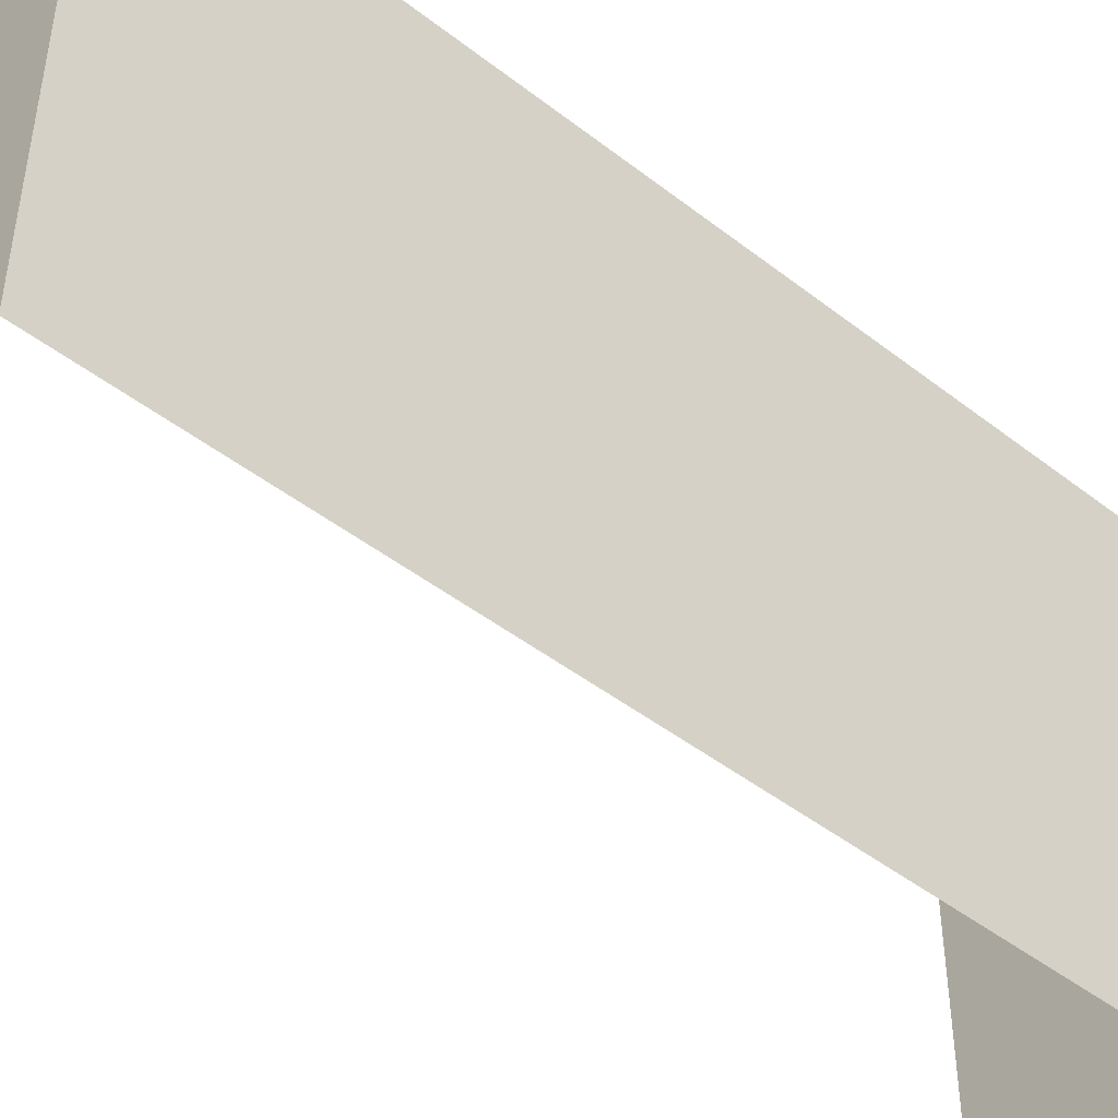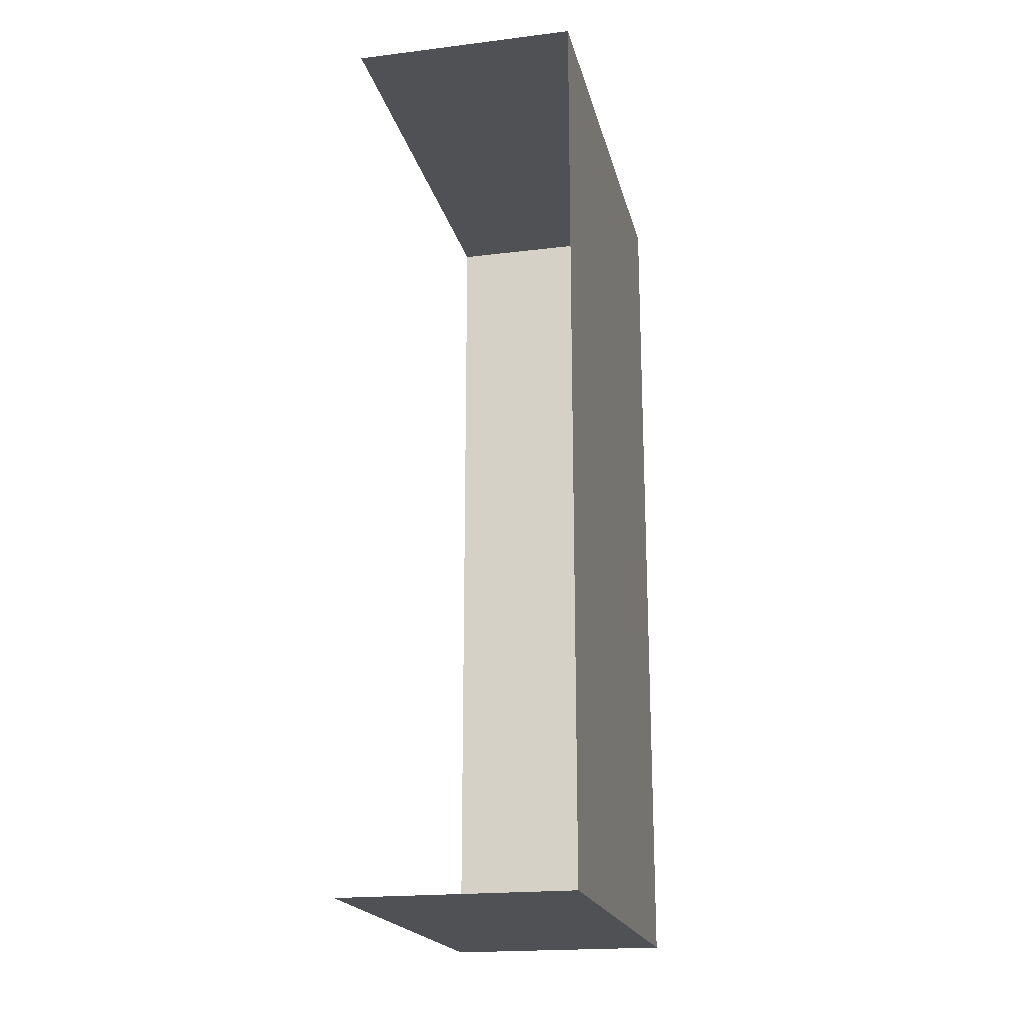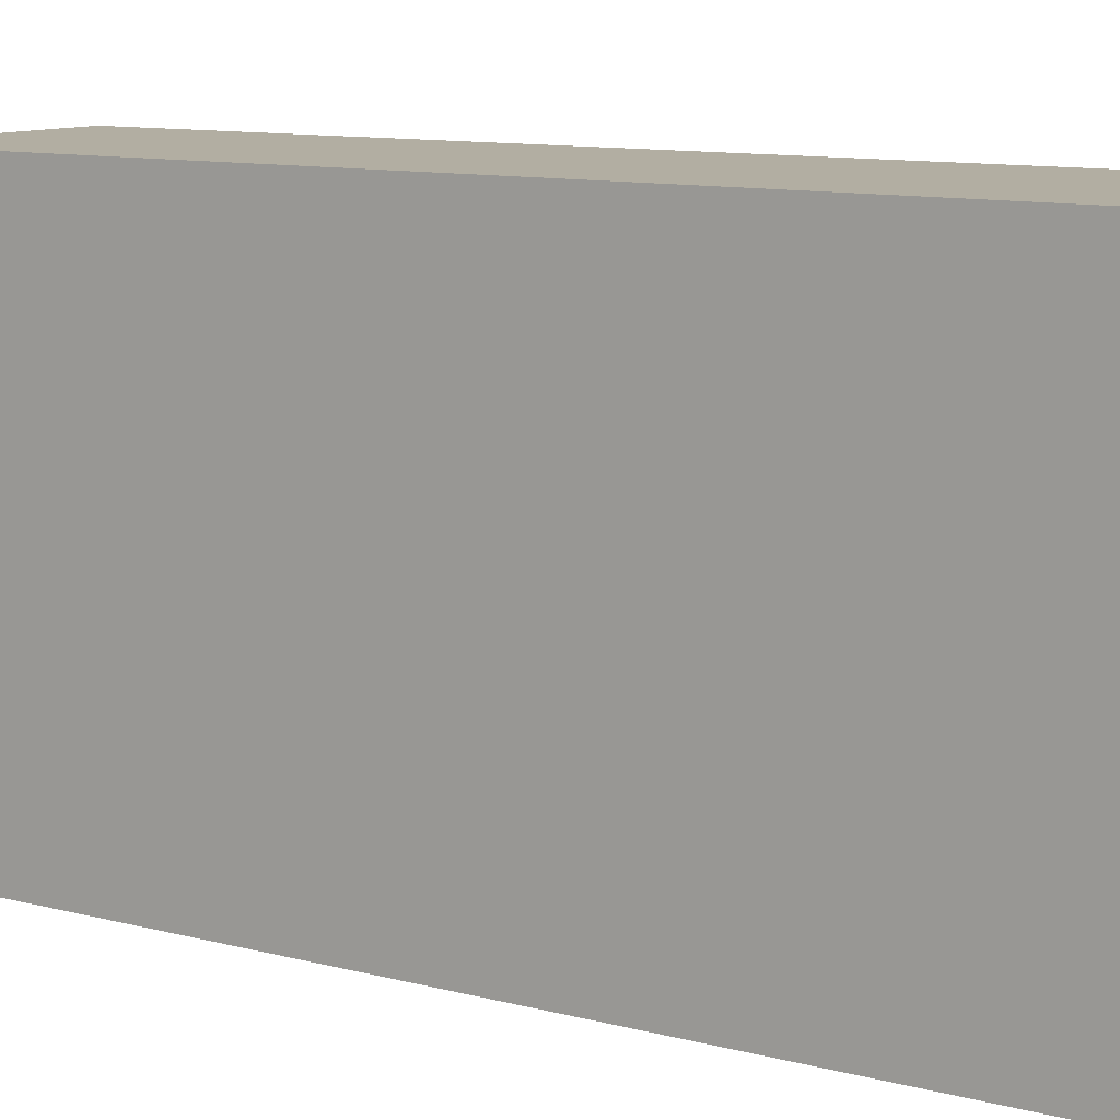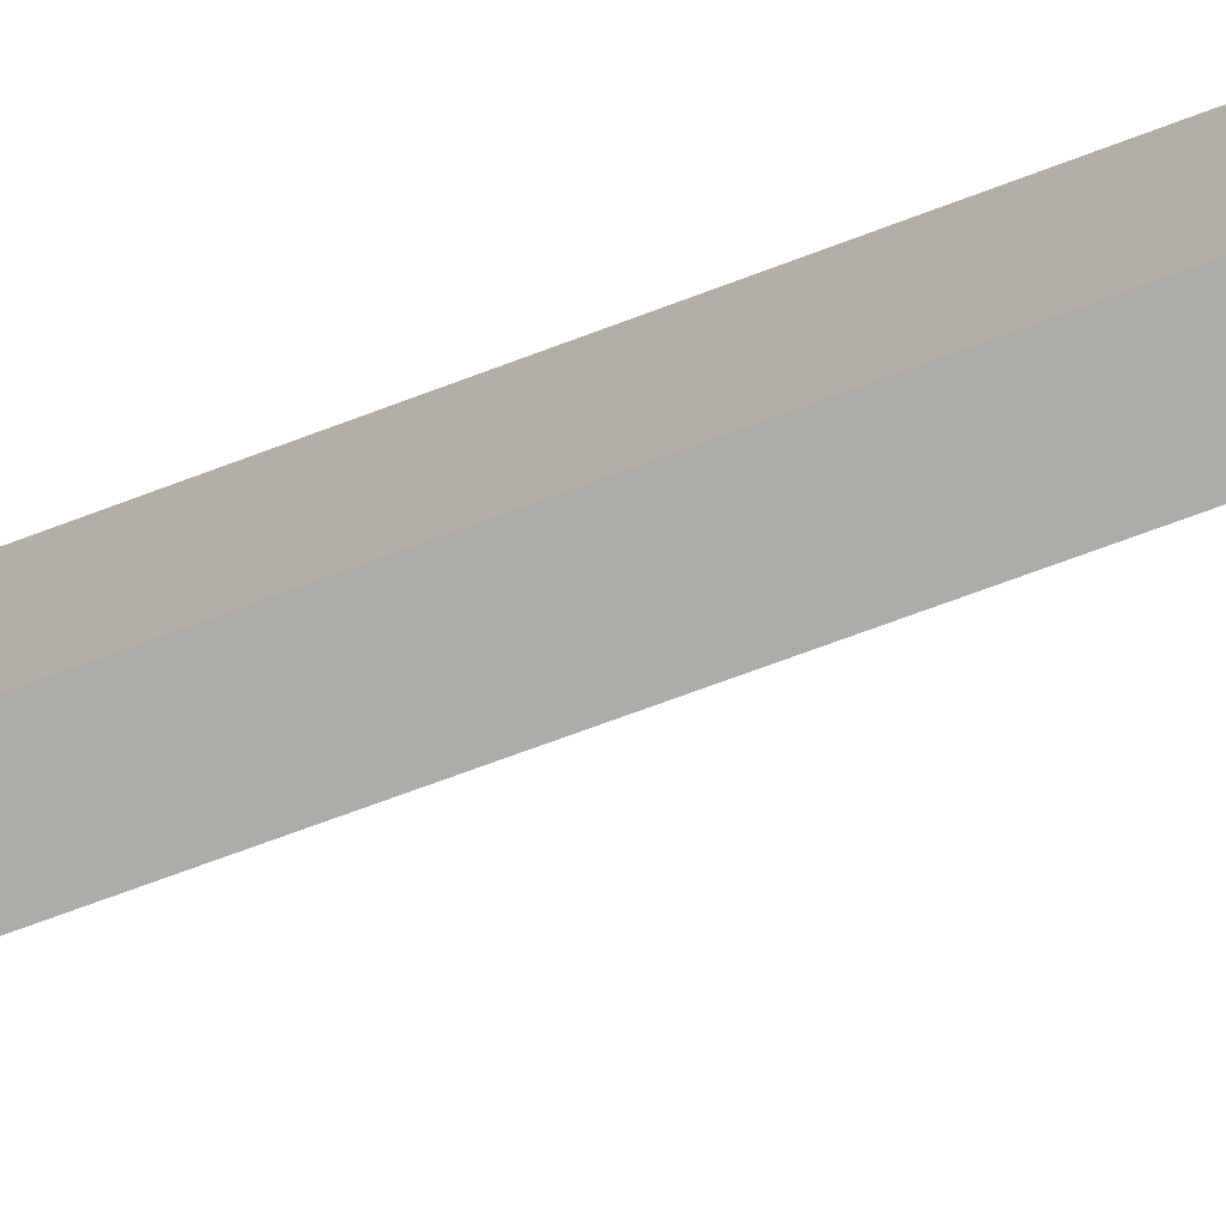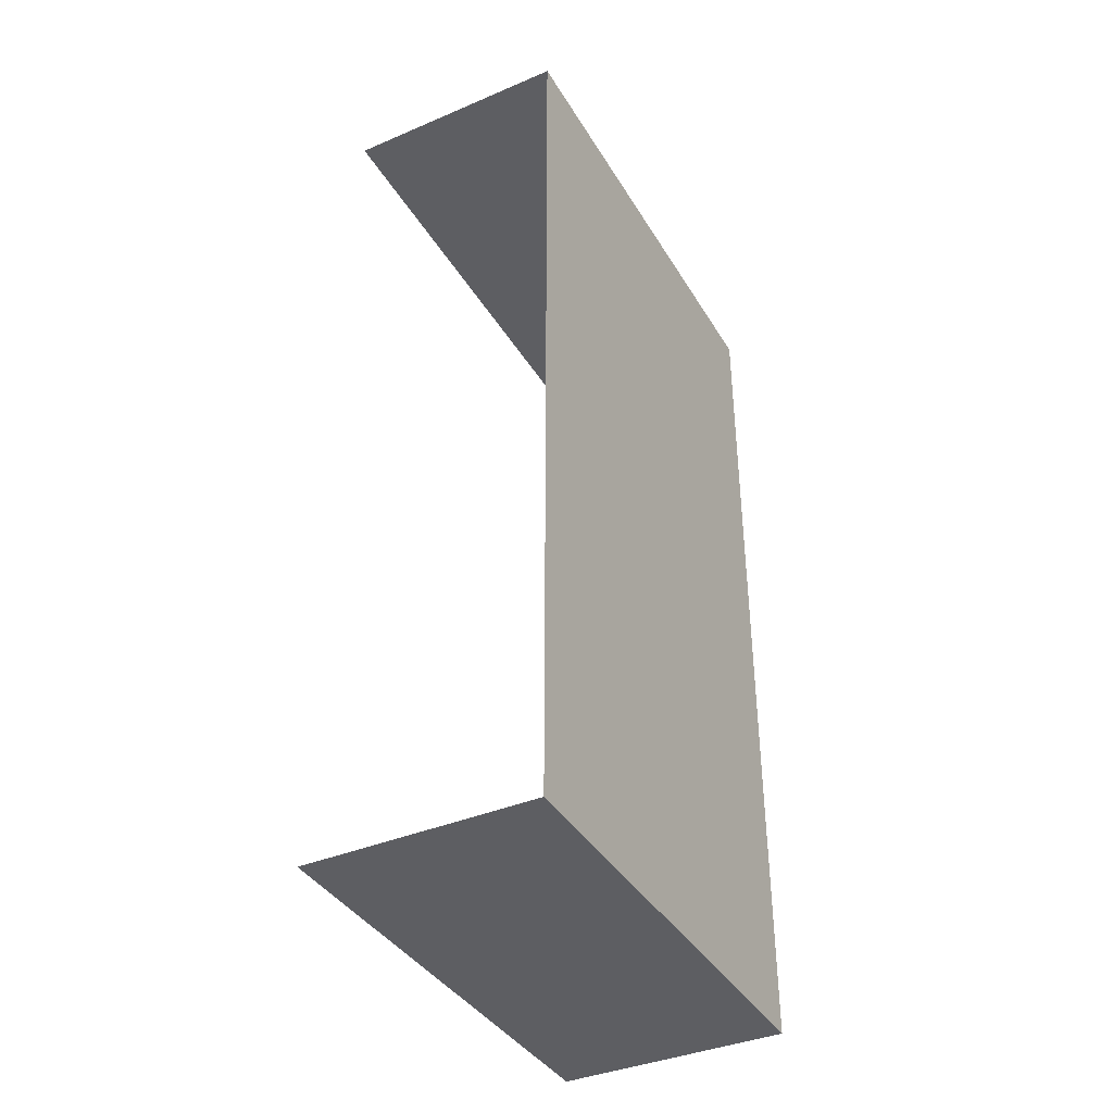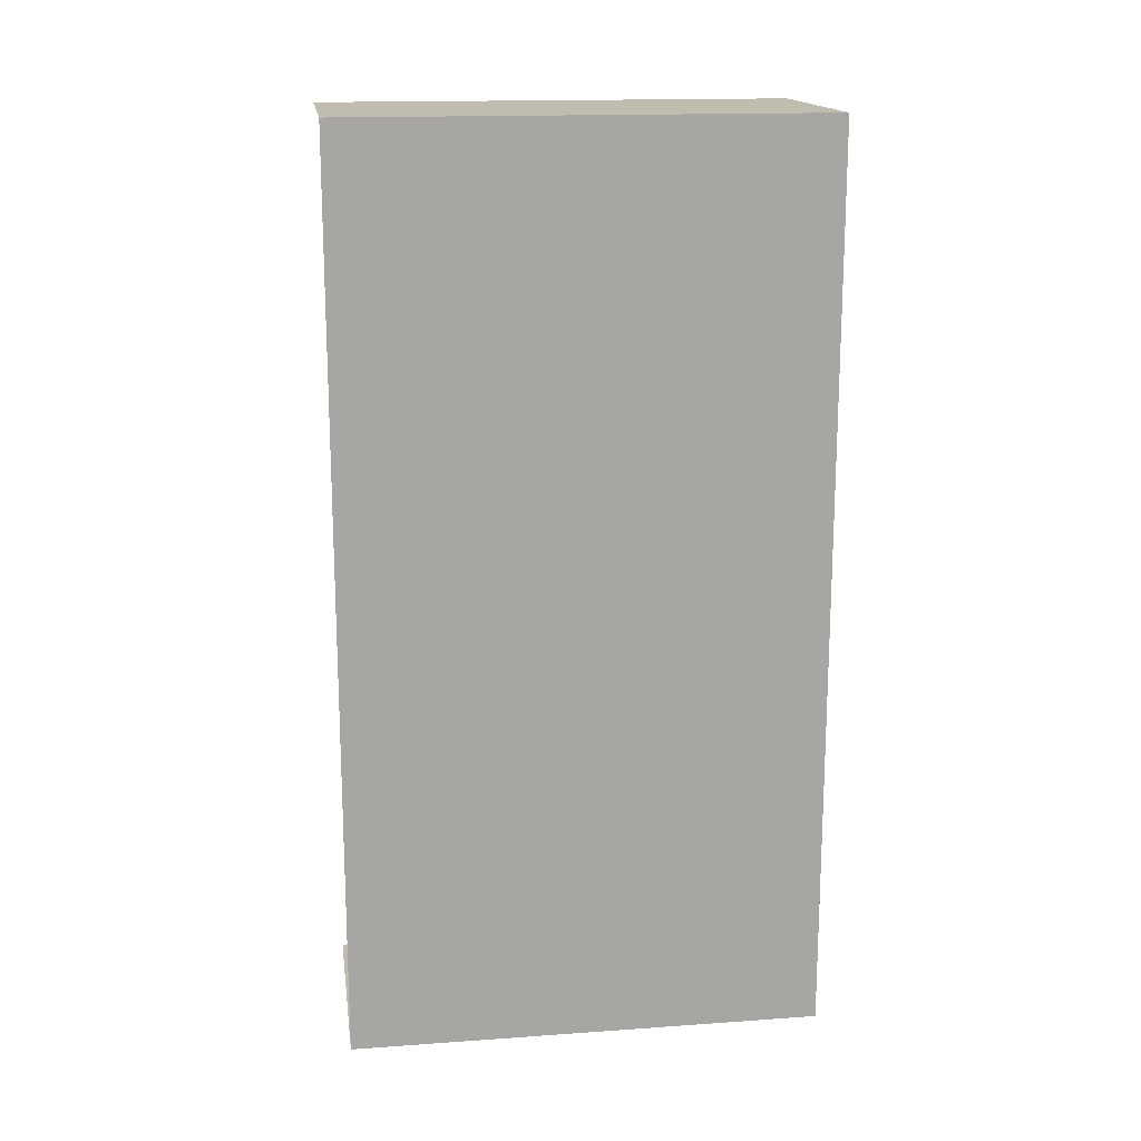
<metadata>
{"format":"obj","ext":"obj","renderer":"f3d","projection":"perspective","resolution":1024,"background":"white","views":[{"elev":-46.1,"azim":48.4,"up":"+Y"},{"elev":-19.7,"azim":12.8,"up":"+Z"},{"elev":10.7,"azim":123.2,"up":"+Y"},{"elev":-77.0,"azim":110.0,"up":"+Y"},{"elev":-38.9,"azim":28.0,"up":"+Z"},{"elev":16.3,"azim":81.8,"up":"+Z"}]}
</metadata>
<code>
g box09
v -1.185 0.0004883 2.801
v 0.2375 2.935 2.801
v 0.2375 0.0004883 2.801
v -1.185 2.935 2.801
v 0.2375 0.0004883 2.801
v 0.2375 2.935 1.399
v 0.2375 0.0004883 1.399
v 0.2375 2.935 2.801
v -1.185 2.935 2.801
v 0.2375 2.935 1.399
v 0.2375 2.935 2.801
v -1.185 2.935 1.399
v 0.2375 0.0004883 1.401
v 0.2375 2.935 -0.001251
v 0.2375 0.0004883 -0.001251
v 0.2375 2.935 1.401
v -1.185 2.935 1.401
v 0.2375 2.935 -0.001251
v 0.2375 2.935 1.401
v -1.185 2.935 -0.001251
v 0.2375 0.0004883 0.001282
v 0.2375 2.935 -1.401
v 0.2375 0.0004883 -1.401
v 0.2375 2.935 0.001282
v -1.185 2.935 0.001282
v 0.2375 2.935 -1.401
v 0.2375 2.935 0.001282
v -1.185 2.935 -1.401
v 0.2375 0.0004883 -2.801
v -1.185 2.935 -2.801
v -1.185 0.0004883 -2.801
v 0.2375 2.935 -2.801
v 0.2375 0.0004883 -1.399
v 0.2375 2.935 -2.801
v 0.2375 0.0004883 -2.801
v 0.2375 2.935 -1.399
v -1.185 2.935 -1.399
v 0.2375 2.935 -2.801
v 0.2375 2.935 -1.399
v -1.185 2.935 -2.801
g model
f 2 1 3
f 2 4 1
f 6 5 7
f 6 8 5
f 10 9 11
f 10 12 9
f 14 13 15
f 14 16 13
f 18 17 19
f 18 20 17
f 22 21 23
f 22 24 21
f 26 25 27
f 26 28 25
f 30 29 31
f 30 32 29
f 34 33 35
f 34 36 33
f 38 37 39
f 38 40 37

</code>
